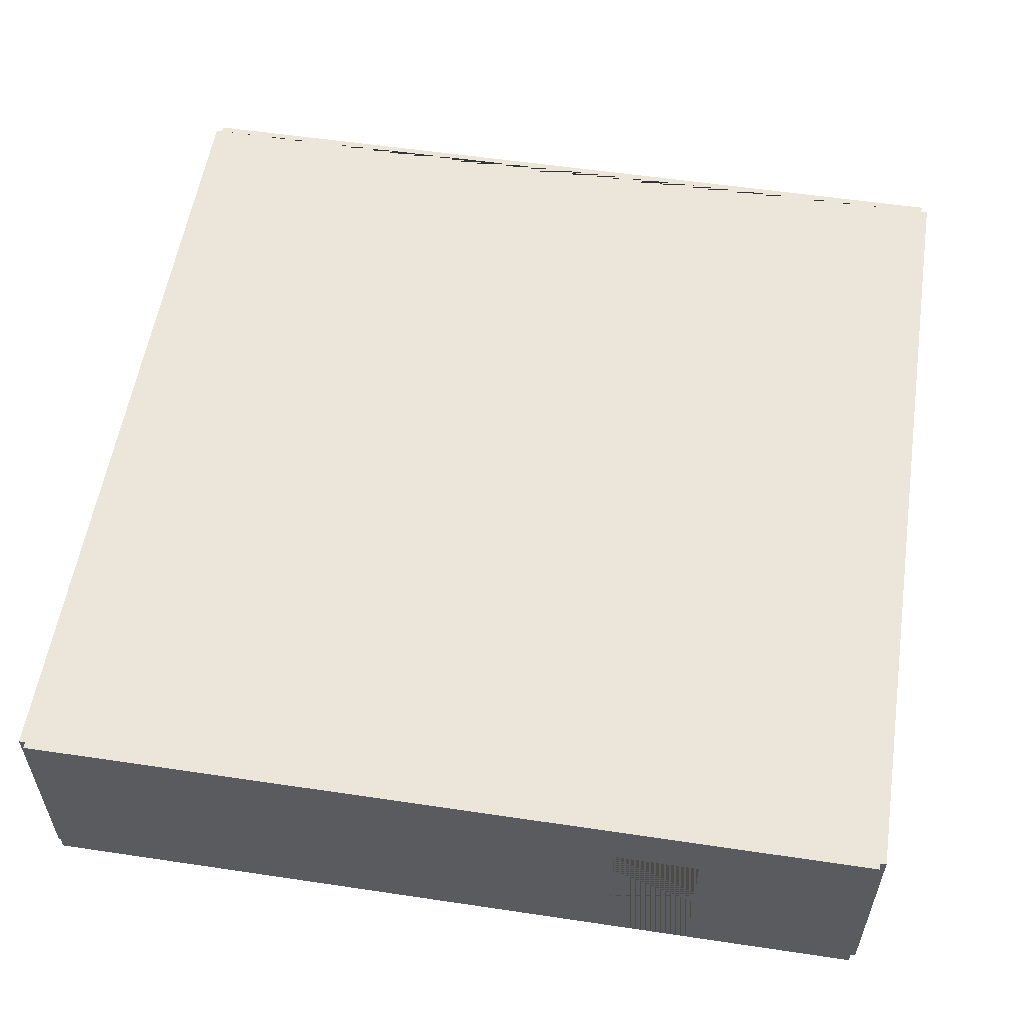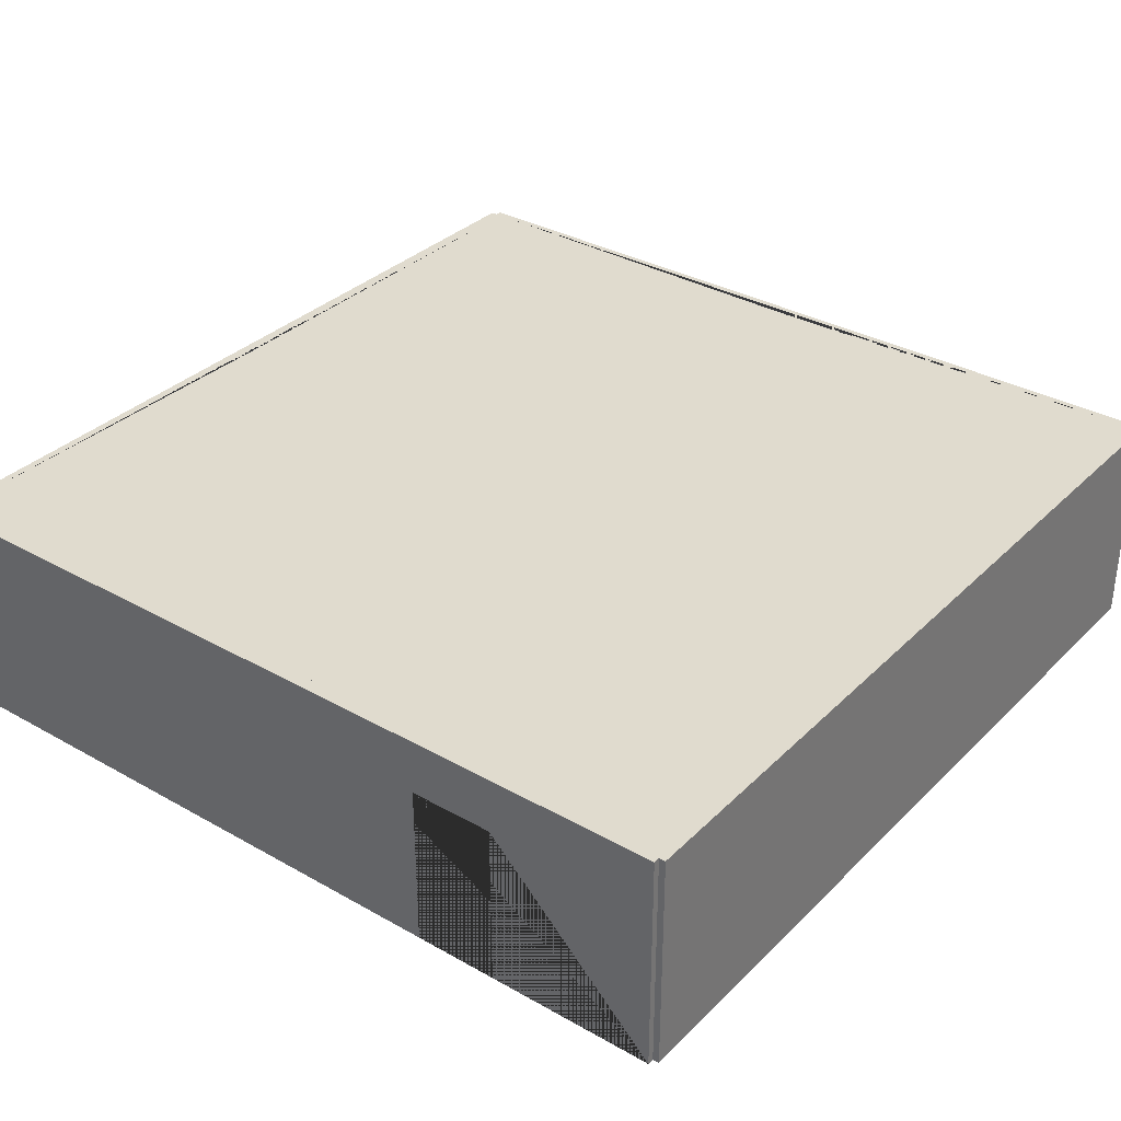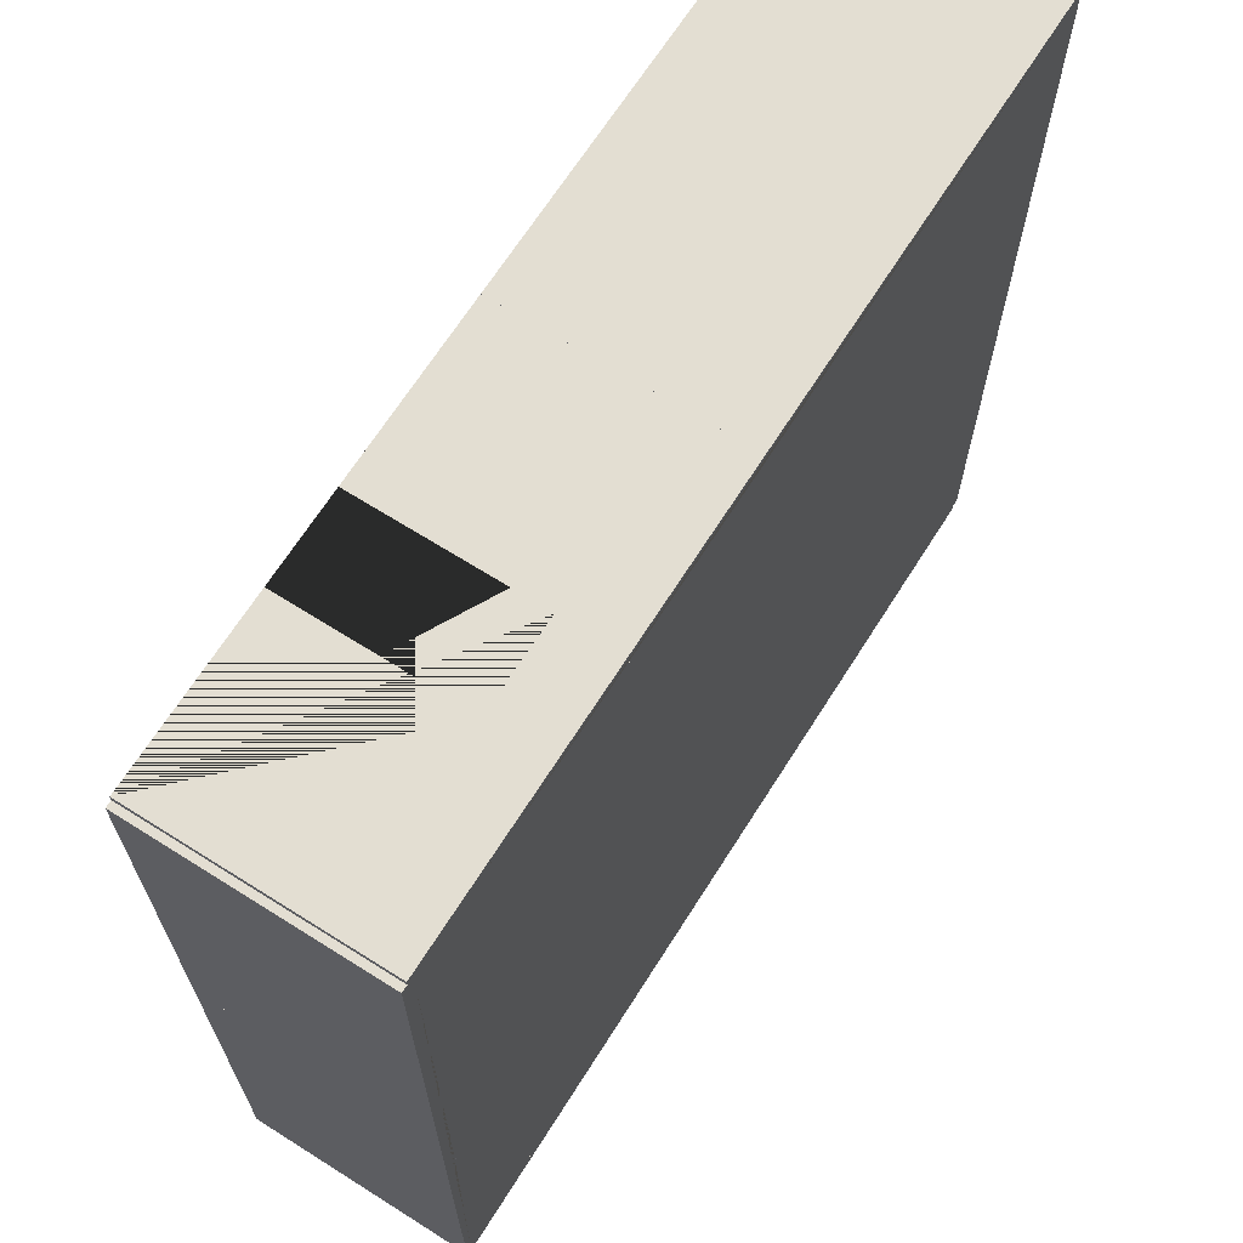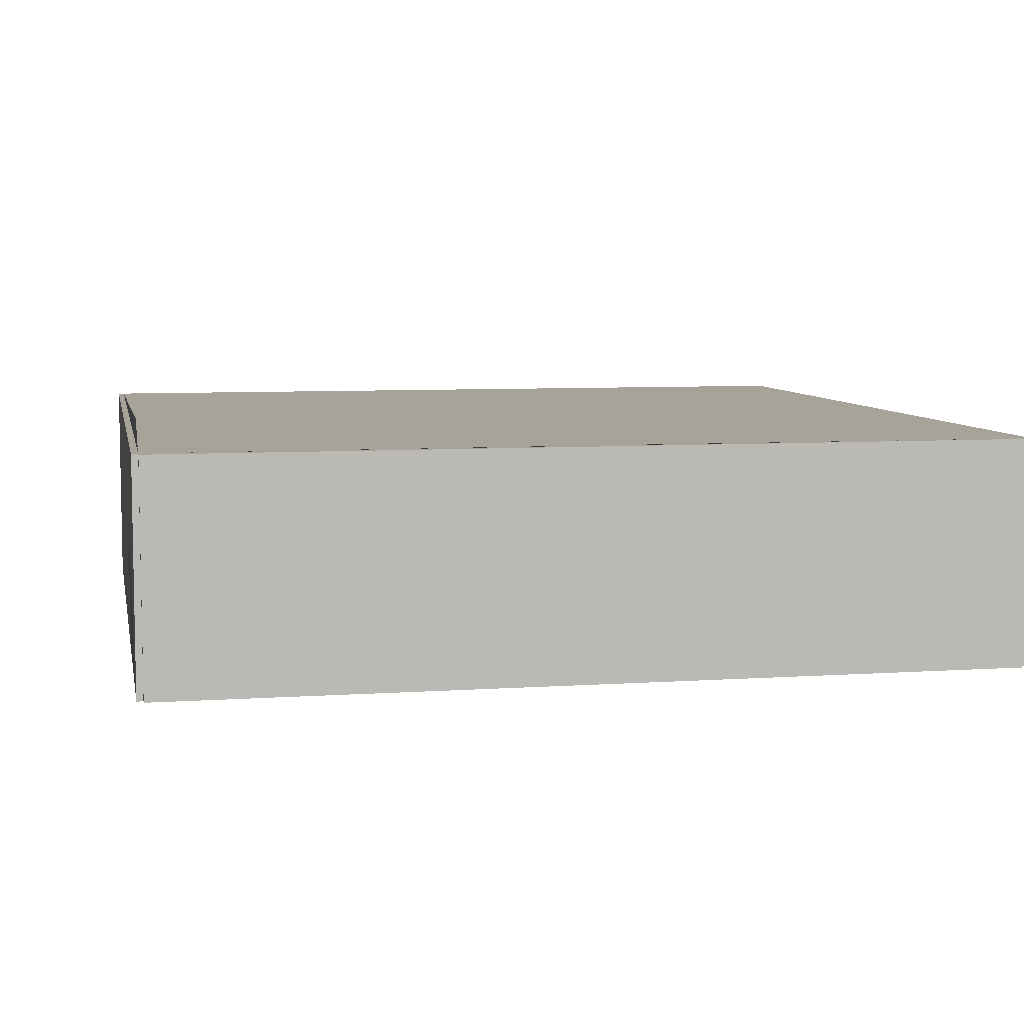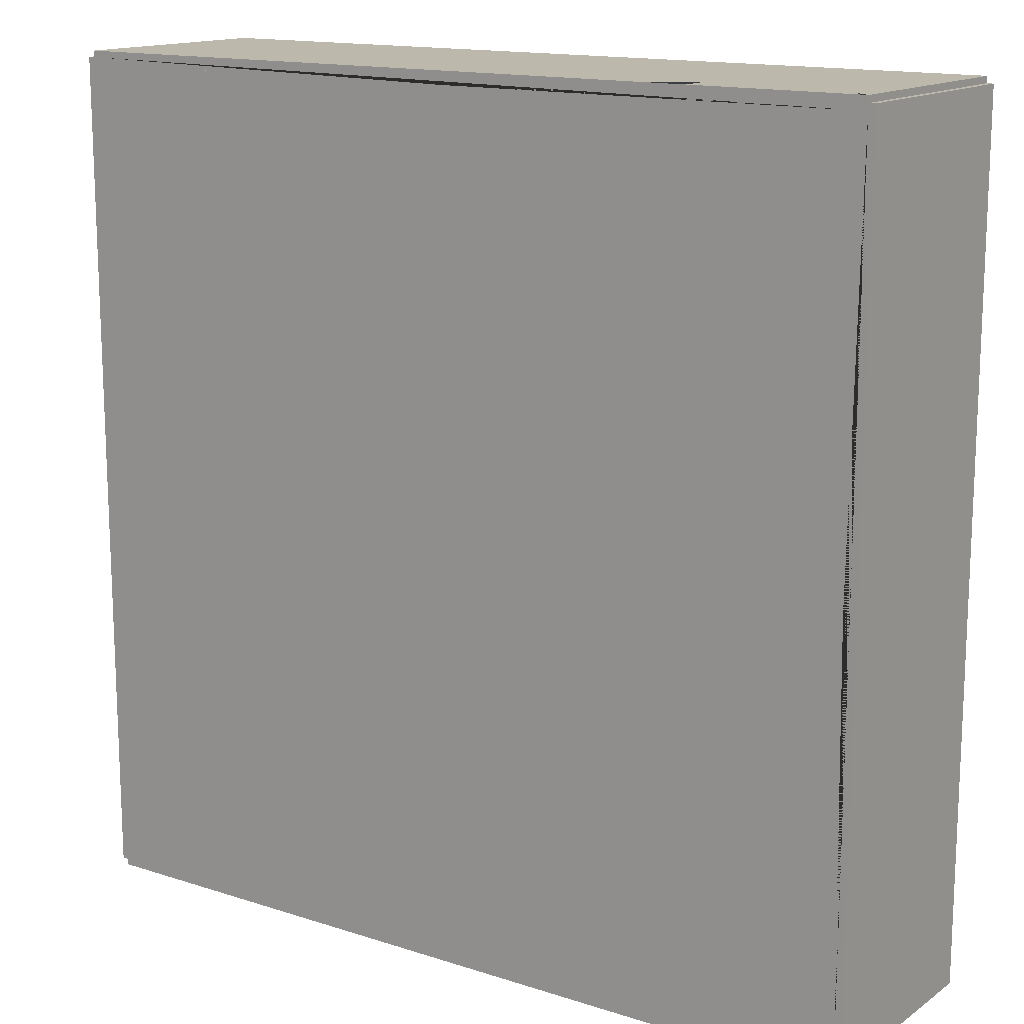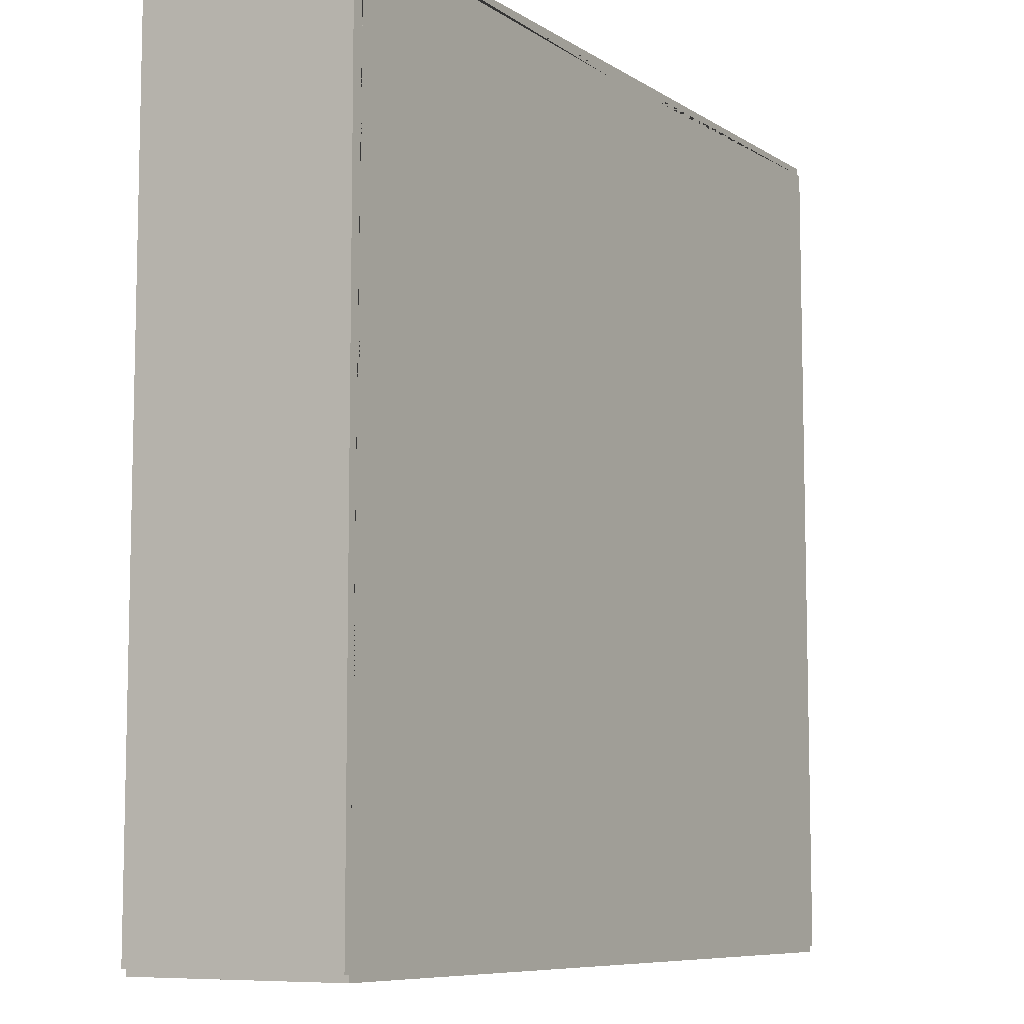
<metadata>
{"format":"obj","ext":"obj","renderer":"f3d","projection":"perspective","resolution":1024,"background":"white","views":[{"elev":55.8,"azim":-171.1,"up":"+Y"},{"elev":33.7,"azim":-142.5,"up":"+Y"},{"elev":67.4,"azim":122.3,"up":"+Z"},{"elev":6.9,"azim":78.8,"up":"+Y"},{"elev":14.7,"azim":34.9,"up":"+Z"},{"elev":-8.2,"azim":121.6,"up":"+Z"}]}
</metadata>
<code>
o Right_Doubles_Room_1_Way_Left
v -9.85 -2.518 0
v -9.85 2.782 -0
v -10.15 -2.518 0
v -10.15 2.782 -0
v -9.85 -2.518 -10
v -9.85 2.782 -10
v -10.15 -2.518 -10
v -10.15 2.782 -10
v 3.1e-05 -2.518 10.15
v 3.1e-05 2.783 10.15
v 3.1e-05 -2.518 9.85
v 3.1e-05 2.783 9.85
v 10 -2.518 10.15
v 10 2.783 10.15
v 10 -2.518 9.85
v 10 2.783 9.85
v 6 -2.518 9.85
v 4 -2.518 9.85
v 4 -2.518 10.15
v 6 -2.518 10.15
v 6 1.458 10.15
v 4 1.458 10.15
v 4 1.458 9.85
v 6 1.458 9.85
v -10 -2.518 10.15
v -10 2.783 10.15
v -10 -2.518 9.85
v -10 2.783 9.85
v -0.000275 -2.518 10.15
v -0.000275 2.783 10.15
v -0.000275 -2.518 9.85
v -0.000275 2.783 9.85
v -0.000275 -2.518 -9.85
v -0.000275 2.782 -9.85
v -0.000275 -2.518 -10.15
v -0.000275 2.782 -10.15
v 10 -2.518 -9.85
v 10 2.782 -9.85
v 10 -2.518 -10.15
v 10 2.782 -10.15
v -9.85 -2.518 10
v -9.85 2.783 10
v -10.15 -2.518 10
v -10.15 2.783 10
v -9.85 -2.518 4e-06
v -9.85 2.782 4e-06
v -10.15 -2.518 4e-06
v -10.15 2.782 4e-06
v 10.15 -2.518 4e-06
v 10.15 2.782 4e-06
v 9.85 -2.518 4e-06
v 9.85 2.782 4e-06
v 10.15 -2.518 -10
v 10.15 2.782 -10
v 9.85 -2.518 -10
v 9.85 2.782 -10
v 10.15 -2.518 10
v 10.15 2.783 10
v 9.85 -2.518 10
v 9.85 2.783 10
v 10.15 -2.518 4e-06
v 10.15 2.782 4e-06
v 9.85 -2.518 4e-06
v 9.85 2.782 4e-06
v -10 -2.518 -9.85
v -10 2.782 -9.85
v -10 -2.518 -10.15
v -10 2.782 -10.15
v 6.1e-05 -2.518 -9.85
v 6.1e-05 2.782 -9.85
v 6.1e-05 -2.518 -10.15
v 6.1e-05 2.782 -10.15
v -4 -2.518 -10.15
v -6 -2.518 -10.15
v -6 -2.518 -9.85
v -4 -2.518 -9.85
v -4 1.457 -9.85
v -6 1.457 -9.85
v -6 1.457 -10.15
v -4 1.457 -10.15
f 8 4 2 6
f 3 7 5 1
f 6 2 1 5
f 7 8 6 5
f 4 8 7 3
f 1 2 4 3
f 11 18 19 9
f 16 12 10 14
f 17 15 13 20
f 18 17 20 19
f 13 14 10 9 19 22 21 20
f 11 12 16 15 17 24 23 18
f 18 23 22 19
f 17 20 21 24
f 15 16 14 13
f 9 10 12 11
f 23 24 21 22
f 32 28 26 30
f 27 31 29 25
f 30 26 25 29
f 31 32 30 29
f 28 32 31 27
f 25 26 28 27
f 40 36 34 38
f 35 39 37 33
f 38 34 33 37
f 39 40 38 37
f 36 40 39 35
f 33 34 36 35
f 48 44 42 46
f 43 47 45 41
f 46 42 41 45
f 47 48 46 45
f 44 48 47 43
f 41 42 44 43
f 56 52 50 54
f 51 55 53 49
f 54 50 49 53
f 55 56 54 53
f 52 56 55 51
f 49 50 52 51
f 64 60 58 62
f 59 63 61 57
f 62 58 57 61
f 63 64 62 61
f 60 64 63 59
f 57 58 60 59
f 67 74 75 65
f 72 68 66 70
f 73 71 69 76
f 74 73 76 75
f 69 70 66 65 75 78 77 76
f 67 68 72 71 73 80 79 74
f 74 79 78 75
f 73 76 77 80
f 71 72 70 69
f 65 66 68 67
f 79 80 77 78
f 60 16 64 52 38 56 70 34 6 66 46 2 28 42 32 12
f 15 59 17 18 11 31 41 27 1 45 65 5 75 76 33 69 55 37 63 51
l 2 12
l 6 16
l 1 11
l 5 15

</code>
